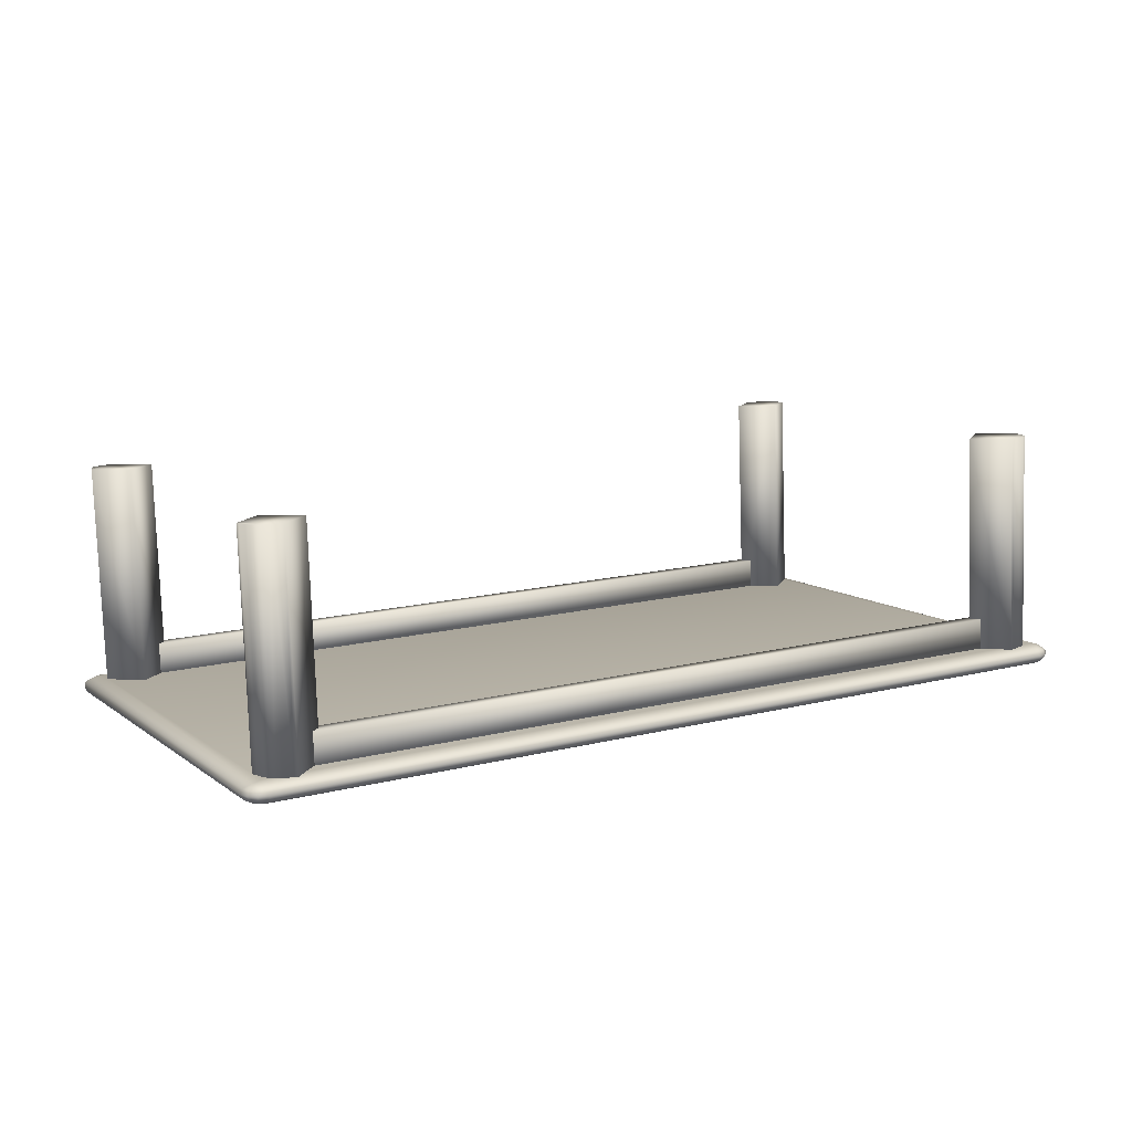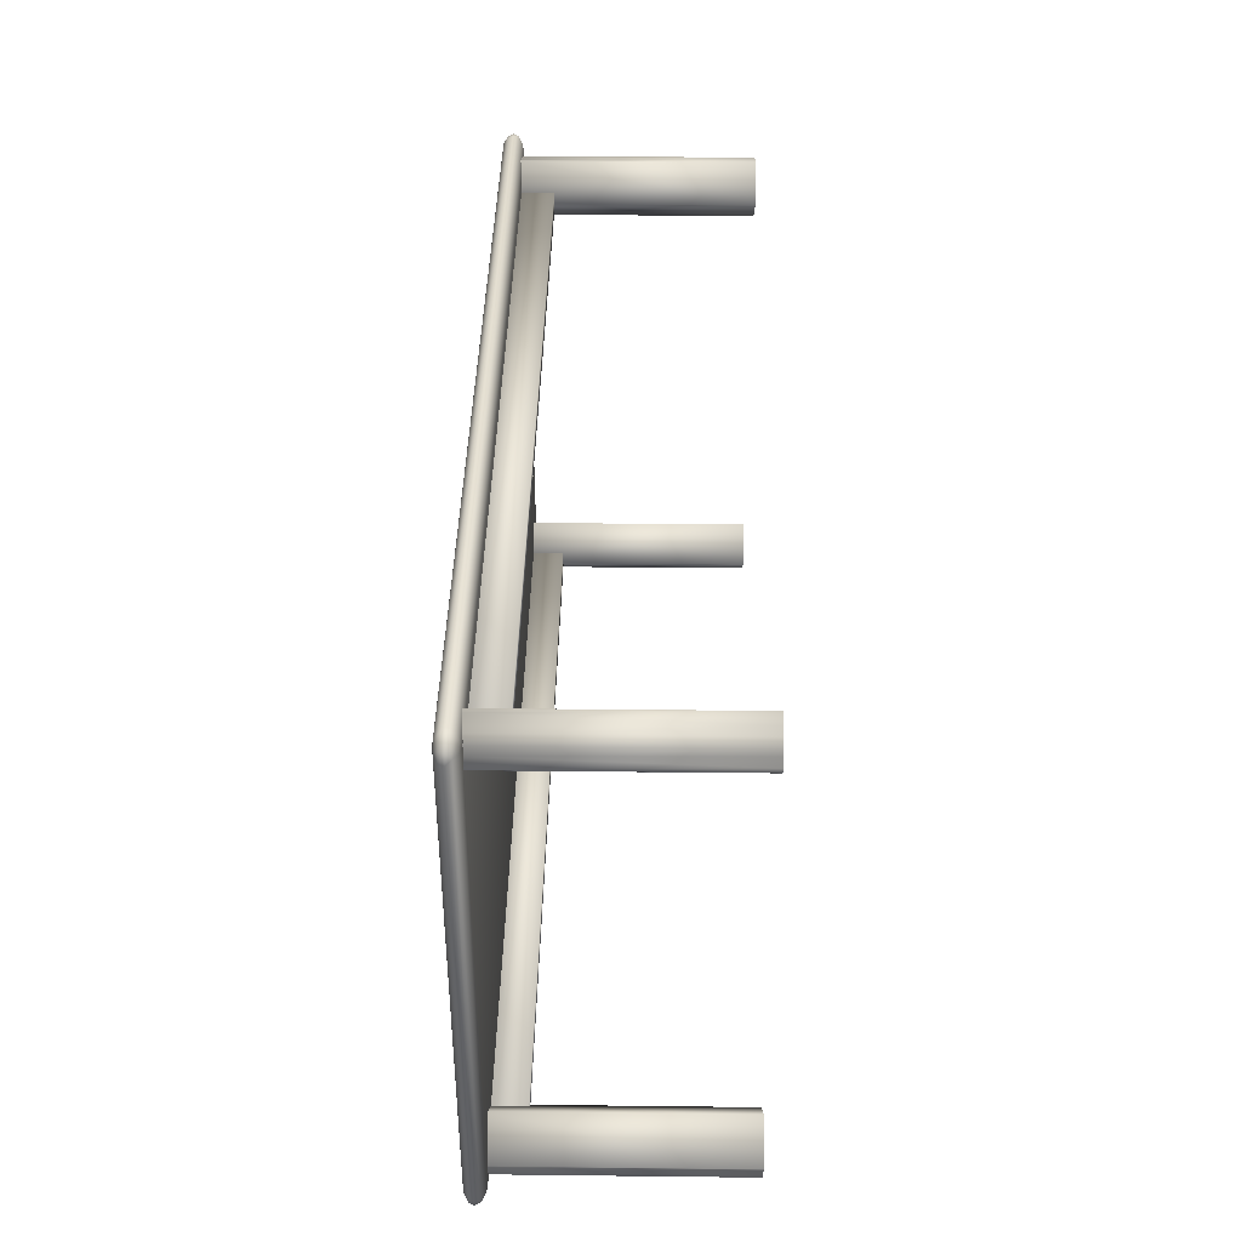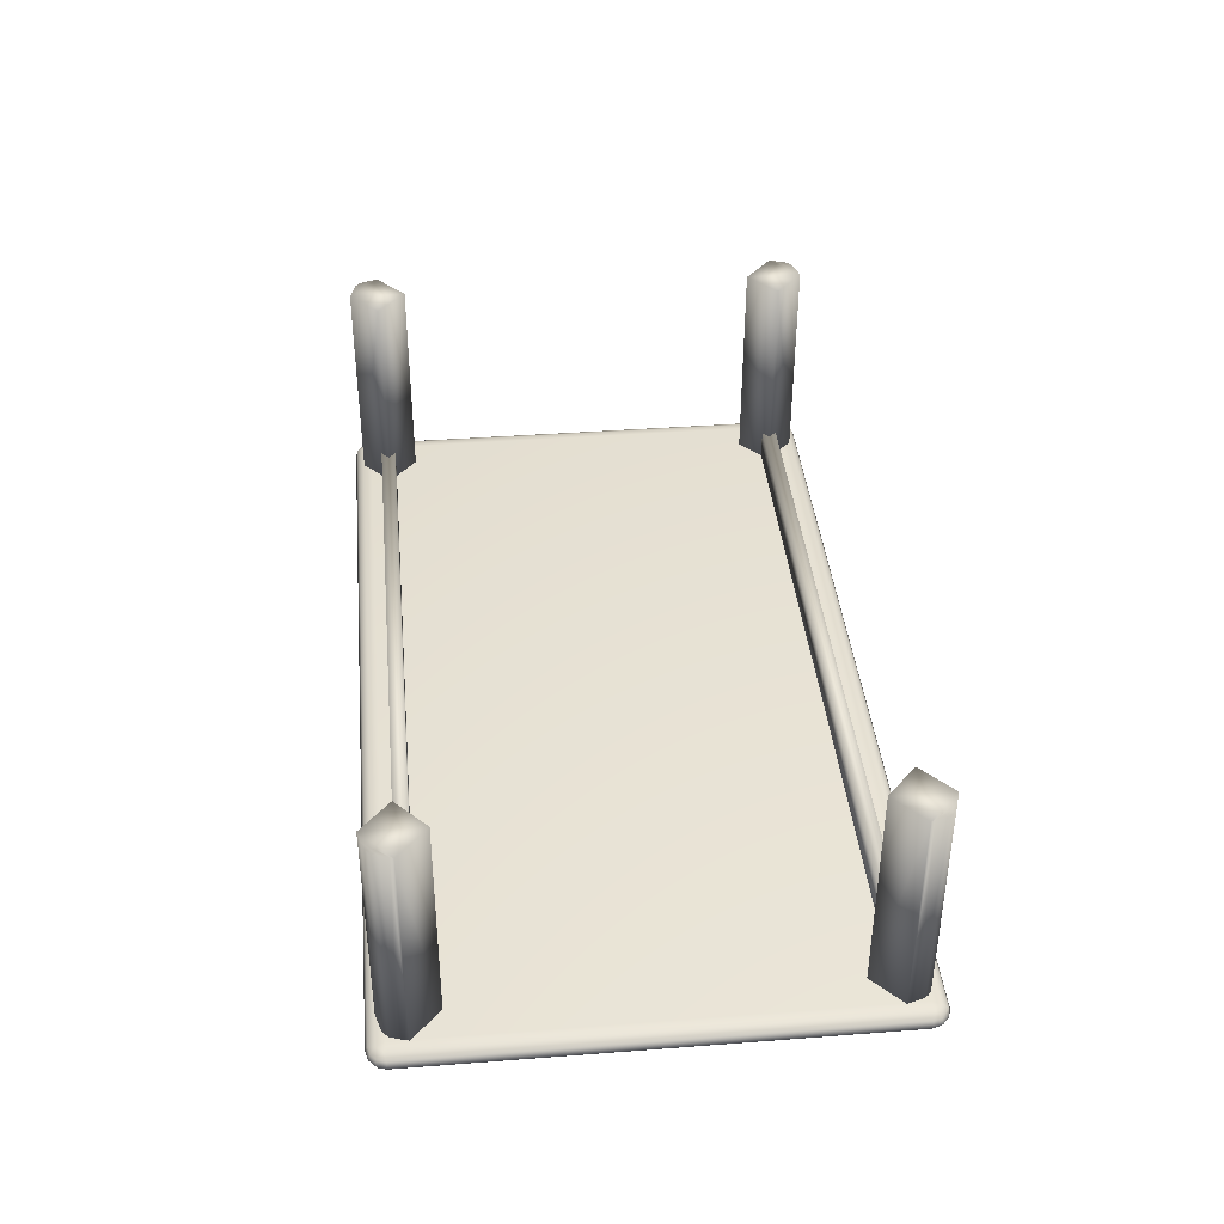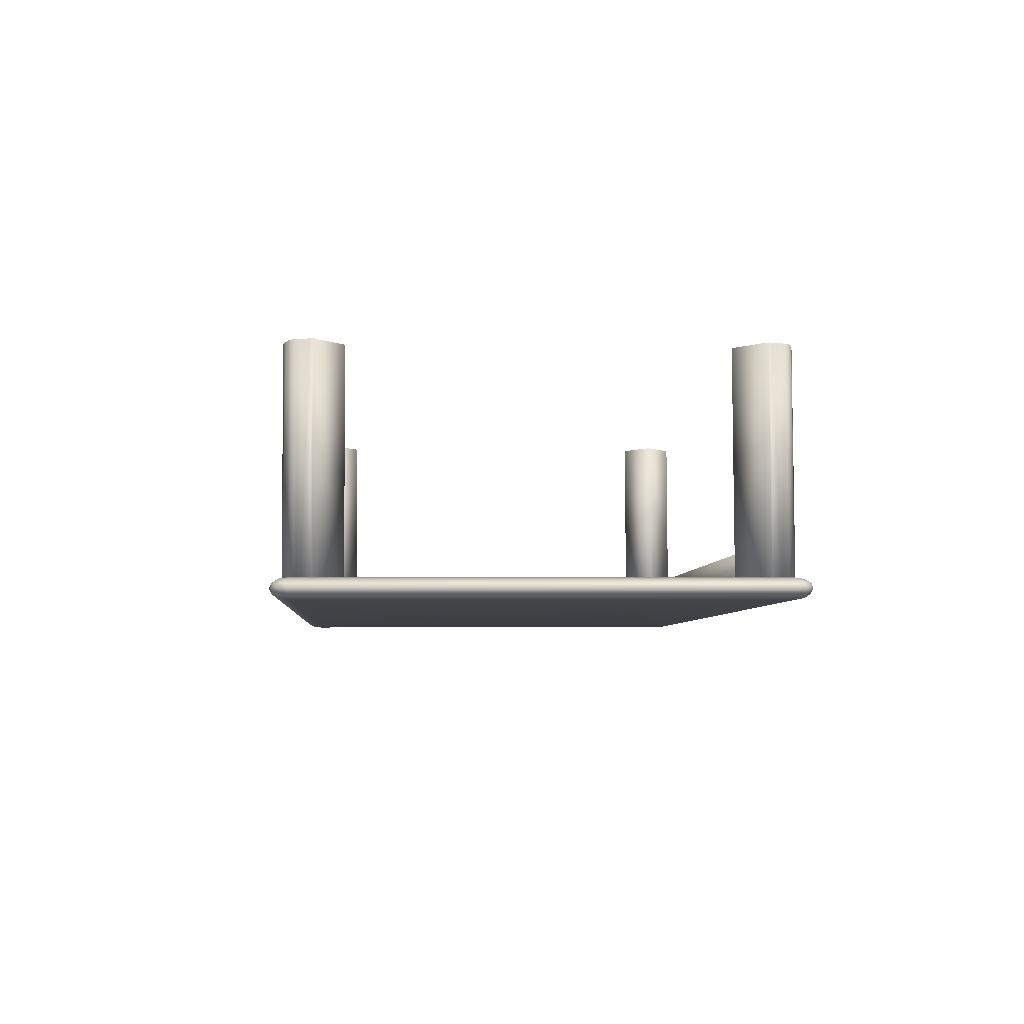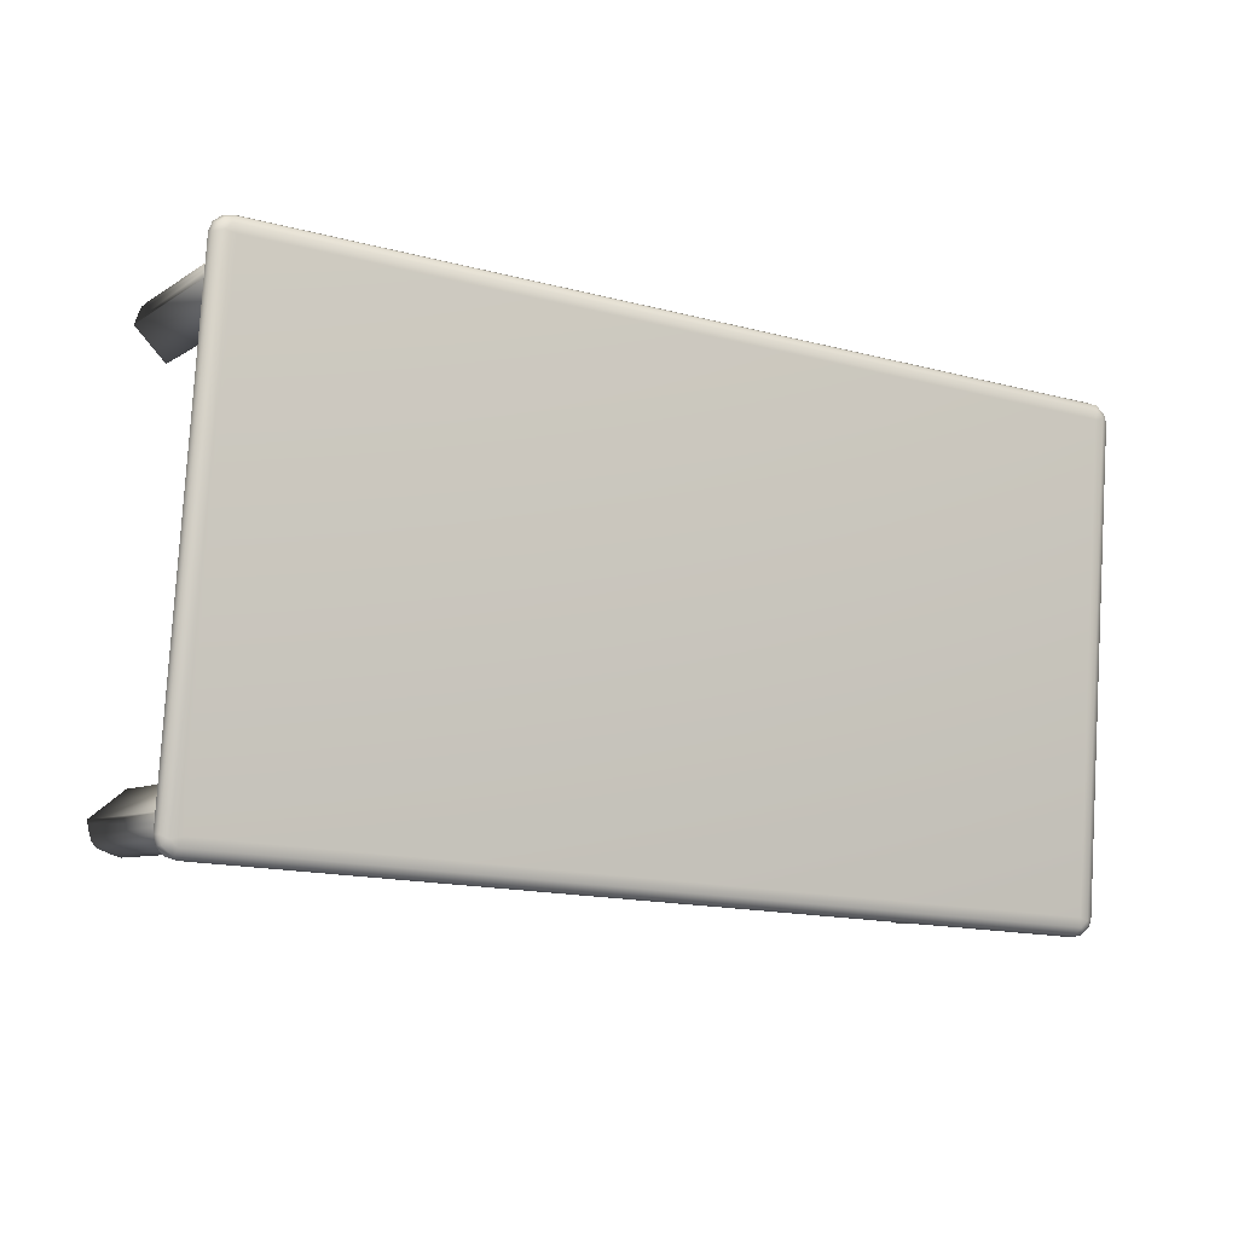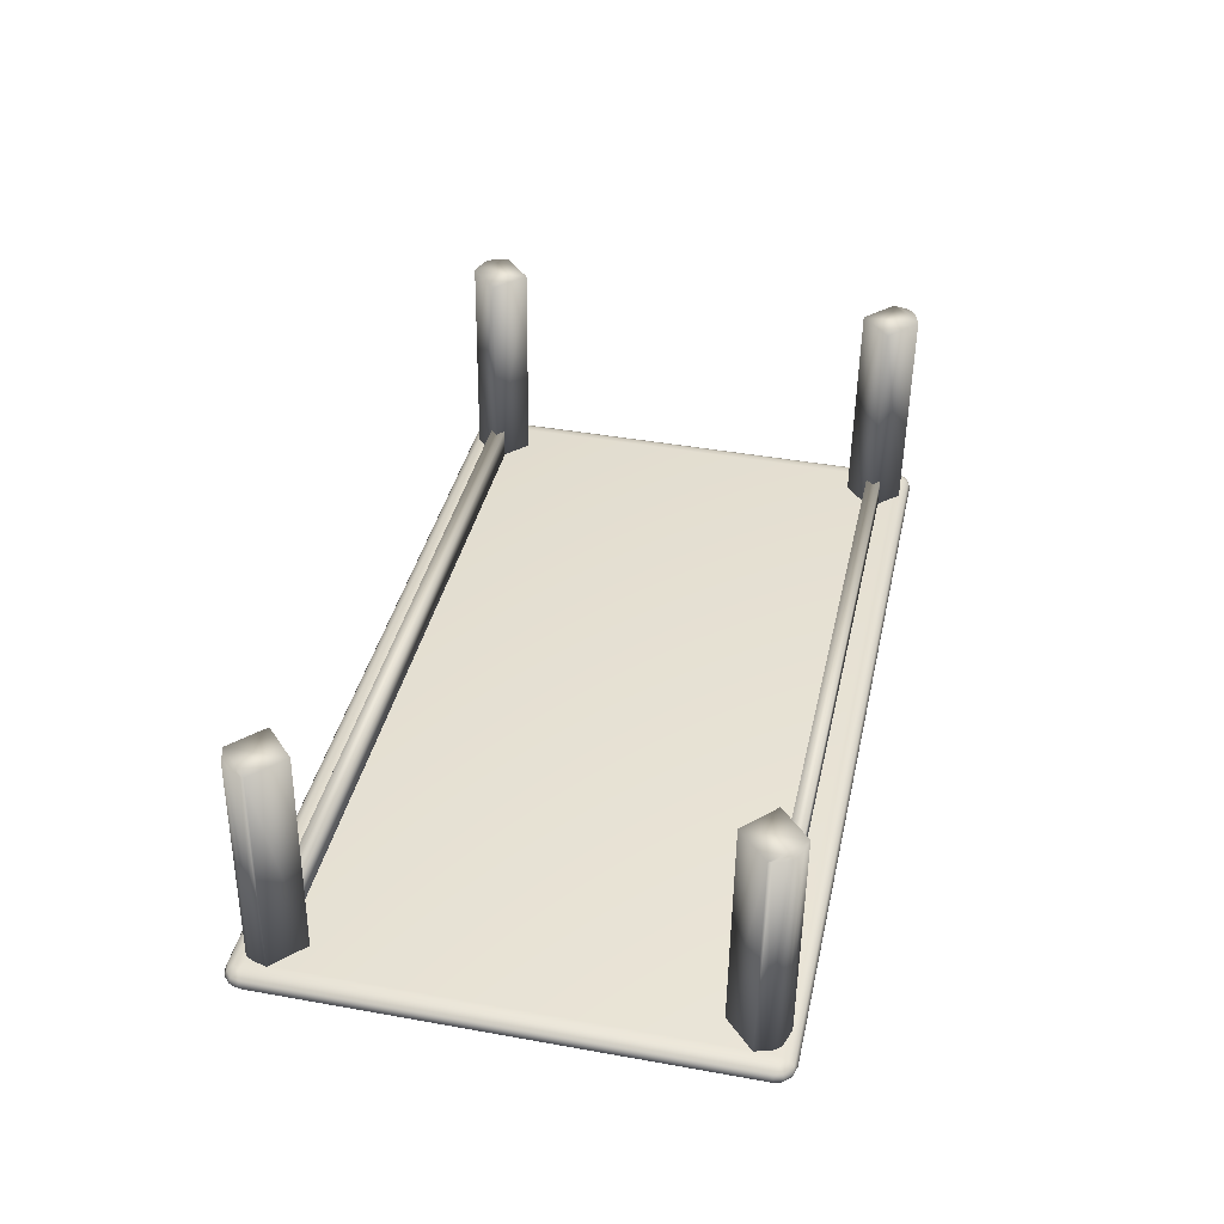
<metadata>
{"format":"obj","ext":"obj","renderer":"f3d","projection":"perspective","resolution":1024,"background":"white","views":[{"elev":10.0,"azim":-25.2,"up":"+Z"},{"elev":34.7,"azim":-90.9,"up":"+Y"},{"elev":41.9,"azim":88.4,"up":"+Z"},{"elev":-7.2,"azim":-90.0,"up":"+Z"},{"elev":-7.2,"azim":148.6,"up":"+Y"},{"elev":40.3,"azim":106.1,"up":"+Z"}]}
</metadata>
<code>
v 0.7963 -0.3219 -0.08821
v 0.7364 0.5567 -0.09319
v -0.8186 -0.4324 -0.1437
v -0.8785 0.4463 -0.1487
v 0.741 0.5742 -0.09047
v 0.7549 0.5623 -0.08995
v 0.8154 -0.3264 -0.08492
v 0.8021 -0.3388 -0.08533
v -0.8234 -0.4499 -0.1412
v -0.8372 -0.4379 -0.1417
v -0.8978 0.4507 -0.1468
v -0.8844 0.4631 -0.1463
v 0.734 0.5864 -0.08358
v 0.7506 0.5836 -0.08299
v 0.7633 0.5735 -0.08252
v 0.7687 0.5589 -0.08229
v 0.8286 -0.3197 -0.07731
v 0.8253 -0.3348 -0.07737
v 0.807 -0.351 -0.07797
v -0.8169 -0.462 -0.1338
v -0.8335 -0.4592 -0.1343
v -0.8462 -0.4491 -0.1348
v -0.8516 -0.4346 -0.1351
v -0.9115 0.4441 -0.14
v -0.9081 0.4592 -0.14
v -0.8898 0.4754 -0.1394
v 0.7334 0.5911 -0.07382
v 0.7526 0.5877 -0.07315
v 0.7672 0.5761 -0.0726
v 0.7734 0.5593 -0.07233
v 0.8333 -0.3193 -0.06735
v 0.8295 -0.3368 -0.06743
v 0.8165 -0.3503 -0.06783
v 0.798 -0.3562 -0.06845
v -0.8169 -0.4666 -0.124
v -0.8361 -0.4633 -0.1246
v -0.8508 -0.4517 -0.1252
v -0.857 -0.4349 -0.1254
v -0.9169 0.4438 -0.1304
v -0.913 0.4613 -0.1303
v -0.9 0.4748 -0.1299
v -0.8815 0.4806 -0.1293
v 0.7424 0.5871 -0.06369
v 0.7627 0.5736 -0.06296
v 0.7681 0.559 -0.06273
v 0.828 -0.3196 -0.05774
v 0.8246 -0.3348 -0.05781
v 0.8134 -0.3465 -0.05816
v 0.7973 -0.3516 -0.0587
v -0.8266 -0.4625 -0.1145
v -0.8469 -0.4491 -0.1153
v -0.8523 -0.4345 -0.1155
v -0.9127 0.4523 -0.1205
v -0.8976 0.471 -0.1201
v -0.8815 0.4761 -0.1195
v 0.7387 0.5743 -0.05662
v 0.7535 0.5638 -0.05607
v 0.8142 -0.3248 -0.05103
v 0.8021 -0.3386 -0.05141
v -0.8234 -0.4497 -0.1073
v -0.8382 -0.4393 -0.1078
v -0.8989 0.4494 -0.1129
v -0.8868 0.4631 -0.1125
v 0.7351 0.5568 -0.05407
v 0.795 -0.3218 -0.04909
v -0.8199 -0.4322 -0.1046
v -0.8798 0.4464 -0.1096
v 0.7129 0.5514 0.3624
v 0.7071 0.5577 0.3622
v 0.7273 0.5506 -0.06409
v 0.7219 0.5563 -0.06435
v 0.7174 0.5418 0.3627
v 0.7331 0.5377 -0.06389
v 0.7228 0.526 0.3629
v 0.7254 0.5198 0.363
v 0.7401 0.5184 -0.06359
v 0.6694 0.4614 0.3613
v 0.6841 0.46 -0.06534
v 0.6054 0.5121 0.3589
v 0.6202 0.5107 -0.06772
v 0.6614 0.5704 0.3606
v 0.6762 0.569 -0.06598
v 0.6843 0.5659 0.3614
v 0.6836 0.5673 -0.06572
v 0.7026 0.5639 -0.06505
v 0.7001 0.5618 0.3619
v 0.7141 0.5608 -0.0646
v 0.6357 0.5265 -0.06531
v 0.6334 0.5267 0.001301
v -0.7803 0.4296 -0.114
v -0.7826 0.4299 -0.04736
v -0.7807 0.4015 -0.0472
v 0.6354 0.4983 0.001462
v -0.7784 0.4013 -0.1138
v 0.6377 0.4981 -0.06515
v -0.7768 0.4299 -0.1139
v -0.7791 0.4301 -0.04724
v 0.6393 0.5267 -0.06519
v 0.637 0.5269 0.001426
v 0.6389 0.4985 0.001587
v -0.7771 0.4017 -0.04708
v 0.6412 0.4983 -0.06503
v -0.7748 0.4015 -0.1137
v -0.8267 -0.424 0.3124
v -0.8208 -0.4304 0.3127
v -0.8115 -0.4261 -0.1141
v -0.8061 -0.4318 -0.1139
v -0.8312 -0.4145 0.3122
v -0.8173 -0.4131 -0.1144
v -0.8365 -0.3986 0.312
v -0.8391 -0.3924 0.3119
v -0.8243 -0.3938 -0.1147
v -0.7831 -0.3341 0.3136
v -0.7683 -0.3355 -0.113
v -0.7192 -0.3847 0.316
v -0.7044 -0.3861 -0.1106
v -0.7751 -0.4431 0.3143
v -0.7604 -0.4445 -0.1123
v -0.798 -0.4386 0.3135
v -0.7678 -0.4428 -0.1126
v -0.7868 -0.4394 -0.1132
v -0.8138 -0.4345 0.3129
v -0.7983 -0.4362 -0.1136
v -0.7201 -0.4019 -0.1091
v -0.7224 -0.4017 -0.04253
v 0.696 -0.3051 -0.06048
v 0.6937 -0.3049 0.006139
v 0.6917 -0.2765 0.005978
v -0.7243 -0.3733 -0.04269
v 0.694 -0.2768 -0.06064
v -0.722 -0.3736 -0.1093
v 0.6924 -0.3053 -0.0606
v 0.6901 -0.3051 0.006017
v -0.7236 -0.4021 -0.1093
v -0.7259 -0.4019 -0.04266
v -0.7278 -0.3736 -0.04282
v 0.6882 -0.2768 0.005856
v -0.7255 -0.3738 -0.1094
v 0.6905 -0.277 -0.06076
v -0.8808 0.4492 0.3077
v -0.8857 0.4421 0.3075
v -0.8706 0.4413 -0.119
v -0.8661 0.4477 -0.1189
v -0.8889 0.432 0.3074
v -0.8746 0.4277 -0.1191
v -0.892 0.4155 0.3074
v -0.8937 0.4091 0.3074
v -0.879 0.4077 -0.1192
v -0.8303 0.3589 0.3097
v -0.8156 0.3575 -0.1169
v -0.7739 0.4178 0.3115
v -0.7591 0.4163 -0.1151
v -0.8372 0.468 0.3091
v -0.8225 0.4665 -0.1175
v -0.8593 0.4604 0.3084
v -0.8296 0.4638 -0.1177
v -0.8479 0.4579 -0.1183
v -0.8744 0.4542 0.3078
v -0.8589 0.4532 -0.1187
v 0.7671 -0.3218 0.3672
v 0.772 -0.3147 0.3673
v 0.7864 -0.3168 -0.05917
v 0.7819 -0.3232 -0.05936
v 0.7752 -0.3047 0.3675
v 0.7904 -0.3032 -0.05912
v 0.7783 -0.2882 0.3675
v 0.78 -0.2817 0.3675
v 0.7948 -0.2831 -0.05905
v 0.7166 -0.2315 0.3652
v 0.7314 -0.2329 -0.06141
v 0.6601 -0.2904 0.3634
v 0.6749 -0.2918 -0.06317
v 0.7235 -0.3406 0.3658
v 0.7383 -0.342 -0.06081
v 0.7456 -0.333 0.3665
v 0.7454 -0.3393 -0.06058
v 0.7637 -0.3334 -0.05996
v 0.7607 -0.3269 0.367
v 0.7747 -0.3287 -0.05956
f 2 1 3
f 2 3 4
f 2 5 6
f 2 6 7
f 2 7 1
f 1 7 8
f 1 8 9
f 1 9 3
f 3 9 10
f 3 10 11
f 3 11 4
f 4 11 12
f 4 12 5
f 4 5 2
f 5 13 14
f 5 14 15
f 5 15 6
f 6 15 16
f 6 16 17
f 6 17 7
f 7 17 18
f 7 18 19
f 7 19 8
f 8 19 20
f 8 20 9
f 9 20 21
f 9 21 22
f 9 22 10
f 10 22 23
f 10 23 24
f 10 24 11
f 11 24 25
f 11 25 26
f 11 26 12
f 12 26 13
f 12 13 5
f 13 27 28
f 13 28 14
f 14 28 29
f 14 29 15
f 15 29 30
f 15 30 16
f 16 30 31
f 16 31 17
f 17 31 32
f 17 32 18
f 18 32 33
f 18 33 19
f 19 33 34
f 19 34 35
f 19 35 20
f 20 35 36
f 20 36 21
f 21 36 37
f 21 37 22
f 22 37 38
f 22 38 23
f 23 38 39
f 23 39 24
f 24 39 40
f 24 40 25
f 25 40 41
f 25 41 26
f 26 41 42
f 26 42 27
f 26 27 13
f 27 43 28
f 28 43 44
f 28 44 29
f 29 44 45
f 29 45 30
f 30 45 46
f 30 46 31
f 31 46 47
f 31 47 32
f 32 47 48
f 32 48 33
f 33 48 49
f 33 49 34
f 34 49 50
f 34 50 35
f 35 50 36
f 36 50 51
f 36 51 37
f 37 51 52
f 37 52 38
f 38 52 53
f 38 53 39
f 39 53 40
f 40 53 54
f 40 54 41
f 41 54 55
f 41 55 42
f 42 55 43
f 42 43 27
f 43 56 57
f 43 57 44
f 44 57 45
f 45 57 58
f 45 58 46
f 46 58 47
f 47 58 59
f 47 59 48
f 48 59 49
f 49 59 60
f 49 60 50
f 50 60 61
f 50 61 51
f 51 61 52
f 52 61 62
f 52 62 53
f 53 62 63
f 53 63 54
f 54 63 55
f 55 63 56
f 55 56 43
f 56 64 57
f 57 64 65
f 57 65 58
f 58 65 59
f 59 65 66
f 59 66 60
f 60 66 61
f 61 66 67
f 61 67 62
f 62 67 63
f 63 67 64
f 63 64 56
f 67 66 65
f 67 65 64
f 69 68 70
f 69 70 71
f 68 72 73
f 68 73 70
f 72 74 73
f 74 75 76
f 74 76 73
f 75 77 78
f 75 78 76
f 77 79 80
f 77 80 78
f 79 81 82
f 79 82 80
f 81 83 84
f 81 84 82
f 83 85 84
f 83 86 87
f 83 87 85
f 86 69 71
f 86 71 87
f 77 81 79
f 75 81 77
f 75 83 81
f 74 83 75
f 72 83 74
f 72 86 83
f 68 86 72
f 68 69 86
f 78 80 82
f 76 78 82
f 76 82 84
f 73 76 84
f 73 84 85
f 73 85 87
f 70 73 87
f 70 87 71
f 89 88 90
f 90 91 89
f 93 92 94
f 94 95 93
f 89 91 92
f 92 93 89
f 91 90 94
f 94 92 91
f 90 88 95
f 95 94 90
f 88 89 93
f 93 95 88
f 97 96 98
f 98 99 97
f 101 100 102
f 102 103 101
f 97 99 100
f 100 101 97
f 99 98 102
f 102 100 99
f 98 96 103
f 103 102 98
f 96 97 101
f 101 103 96
f 105 104 106
f 105 106 107
f 104 108 109
f 104 109 106
f 108 110 109
f 110 111 112
f 110 112 109
f 111 113 114
f 111 114 112
f 113 115 116
f 113 116 114
f 115 117 118
f 115 118 116
f 117 119 120
f 117 120 118
f 119 121 120
f 119 122 123
f 119 123 121
f 122 105 107
f 122 107 123
f 113 117 115
f 111 117 113
f 111 119 117
f 110 119 111
f 108 119 110
f 108 122 119
f 104 122 108
f 104 105 122
f 114 116 118
f 112 114 118
f 112 118 120
f 109 112 120
f 109 120 121
f 109 121 123
f 106 109 123
f 106 123 107
f 125 124 126
f 126 127 125
f 129 128 130
f 130 131 129
f 125 127 128
f 128 129 125
f 127 126 130
f 130 128 127
f 126 124 131
f 131 130 126
f 124 125 129
f 129 131 124
f 133 132 134
f 134 135 133
f 137 136 138
f 138 139 137
f 133 135 136
f 136 137 133
f 135 134 138
f 138 136 135
f 134 132 139
f 139 138 134
f 132 133 137
f 137 139 132
f 141 140 142
f 142 140 143
f 144 141 145
f 145 141 142
f 146 144 145
f 147 146 148
f 148 146 145
f 149 147 150
f 150 147 148
f 151 149 152
f 152 149 150
f 153 151 154
f 154 151 152
f 155 153 156
f 156 153 154
f 157 155 156
f 158 155 159
f 159 155 157
f 140 158 143
f 143 158 159
f 153 149 151
f 153 147 149
f 155 147 153
f 155 146 147
f 155 144 146
f 158 144 155
f 158 141 144
f 140 141 158
f 152 150 154
f 150 148 154
f 154 148 156
f 148 145 156
f 156 145 157
f 157 145 159
f 145 142 159
f 159 142 143
f 161 160 162
f 162 160 163
f 164 161 165
f 165 161 162
f 166 164 165
f 167 166 168
f 168 166 165
f 169 167 170
f 170 167 168
f 171 169 172
f 172 169 170
f 173 171 174
f 174 171 172
f 175 173 176
f 176 173 174
f 177 175 176
f 178 175 179
f 179 175 177
f 160 178 163
f 163 178 179
f 173 169 171
f 173 167 169
f 175 167 173
f 175 166 167
f 175 164 166
f 178 164 175
f 178 161 164
f 160 161 178
f 172 170 174
f 170 168 174
f 174 168 176
f 168 165 176
f 176 165 177
f 177 165 179
f 165 162 179
f 179 162 163

</code>
